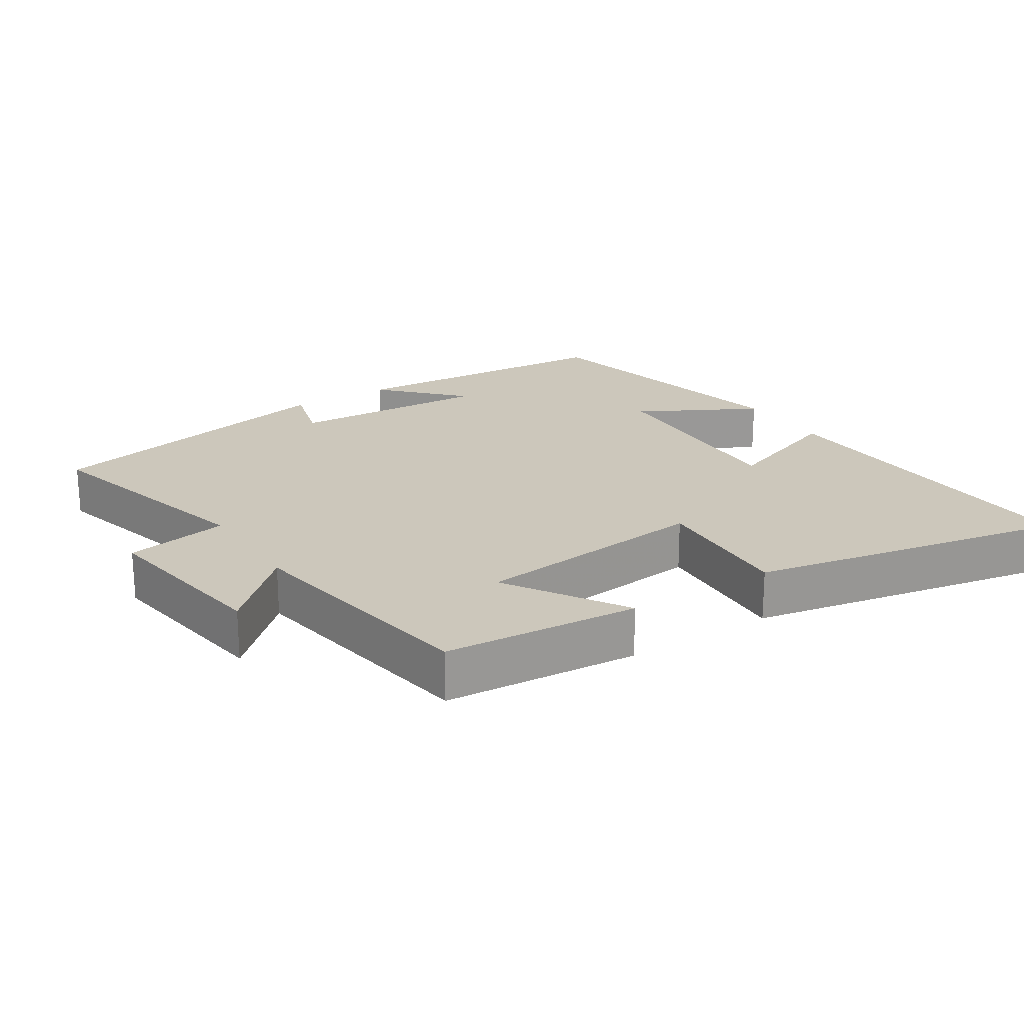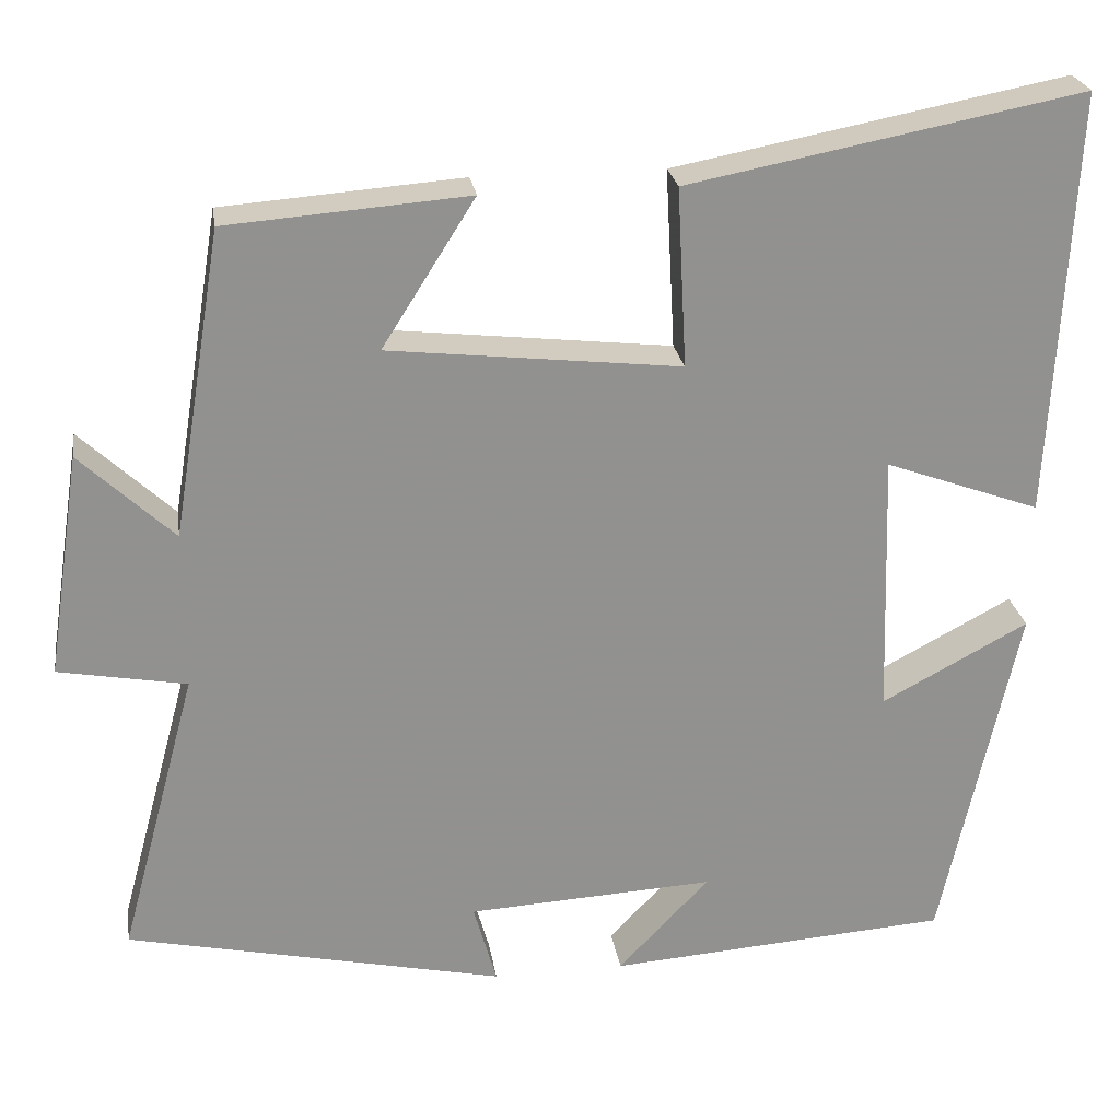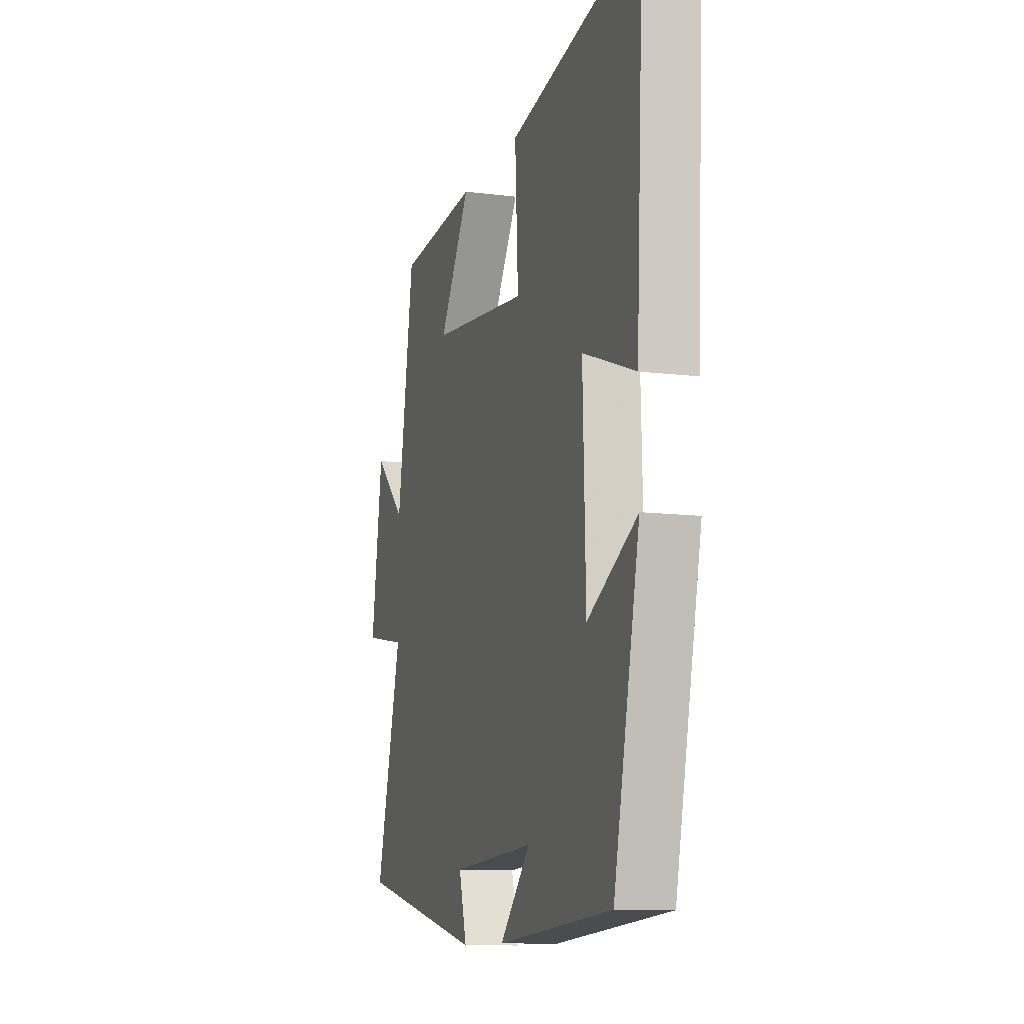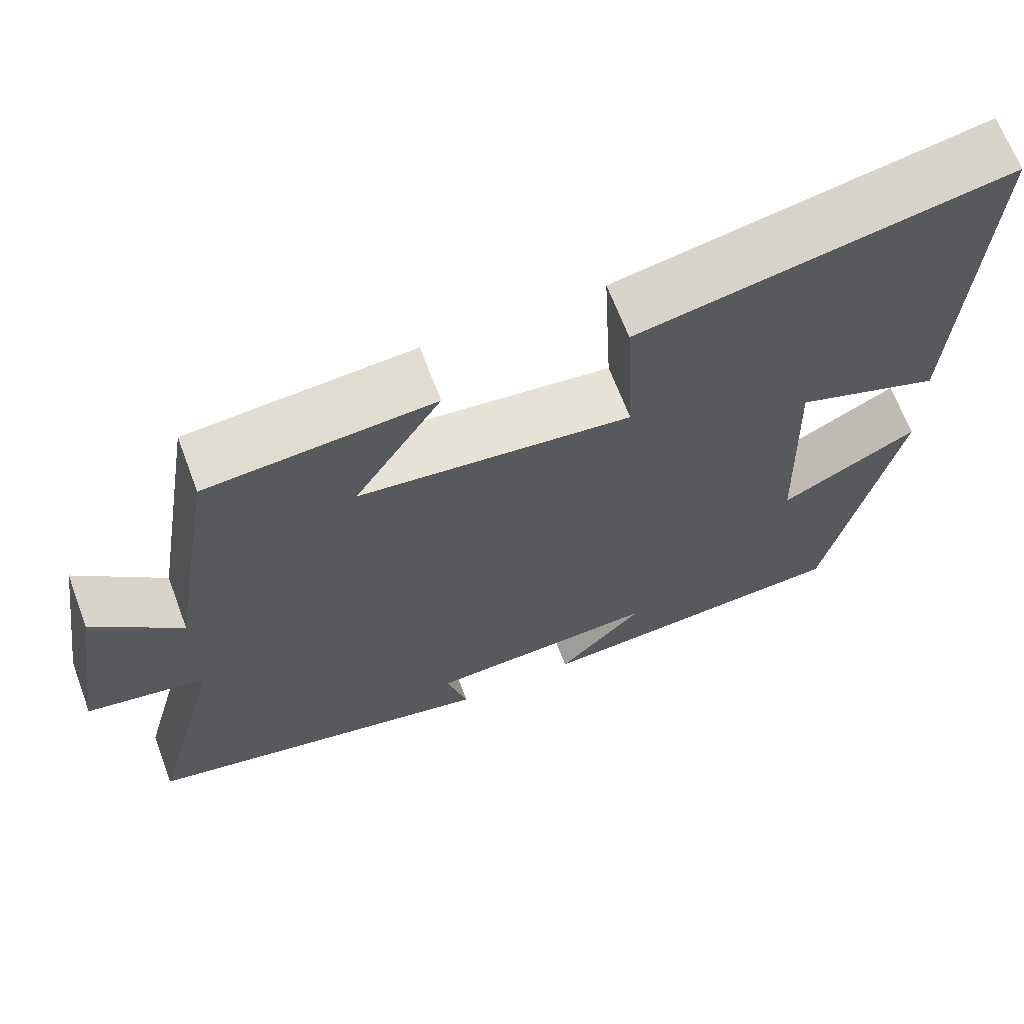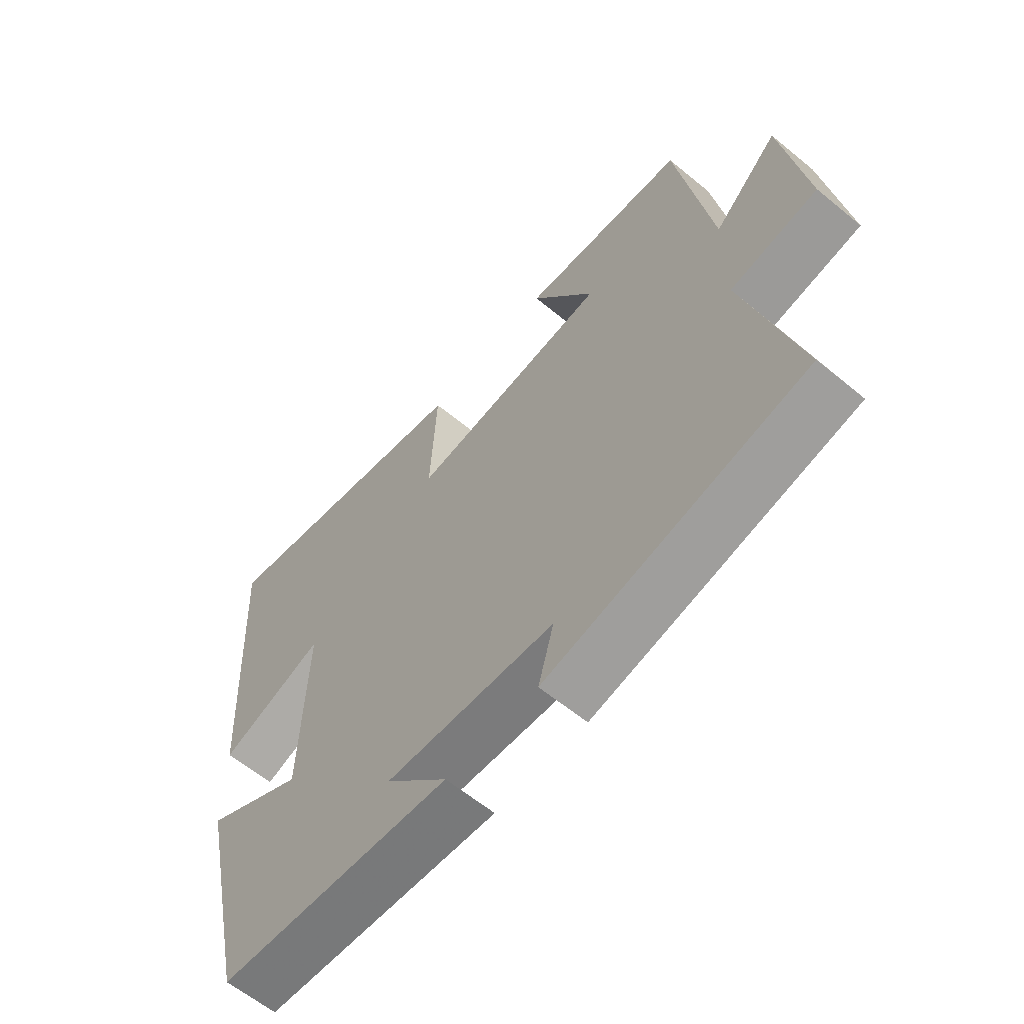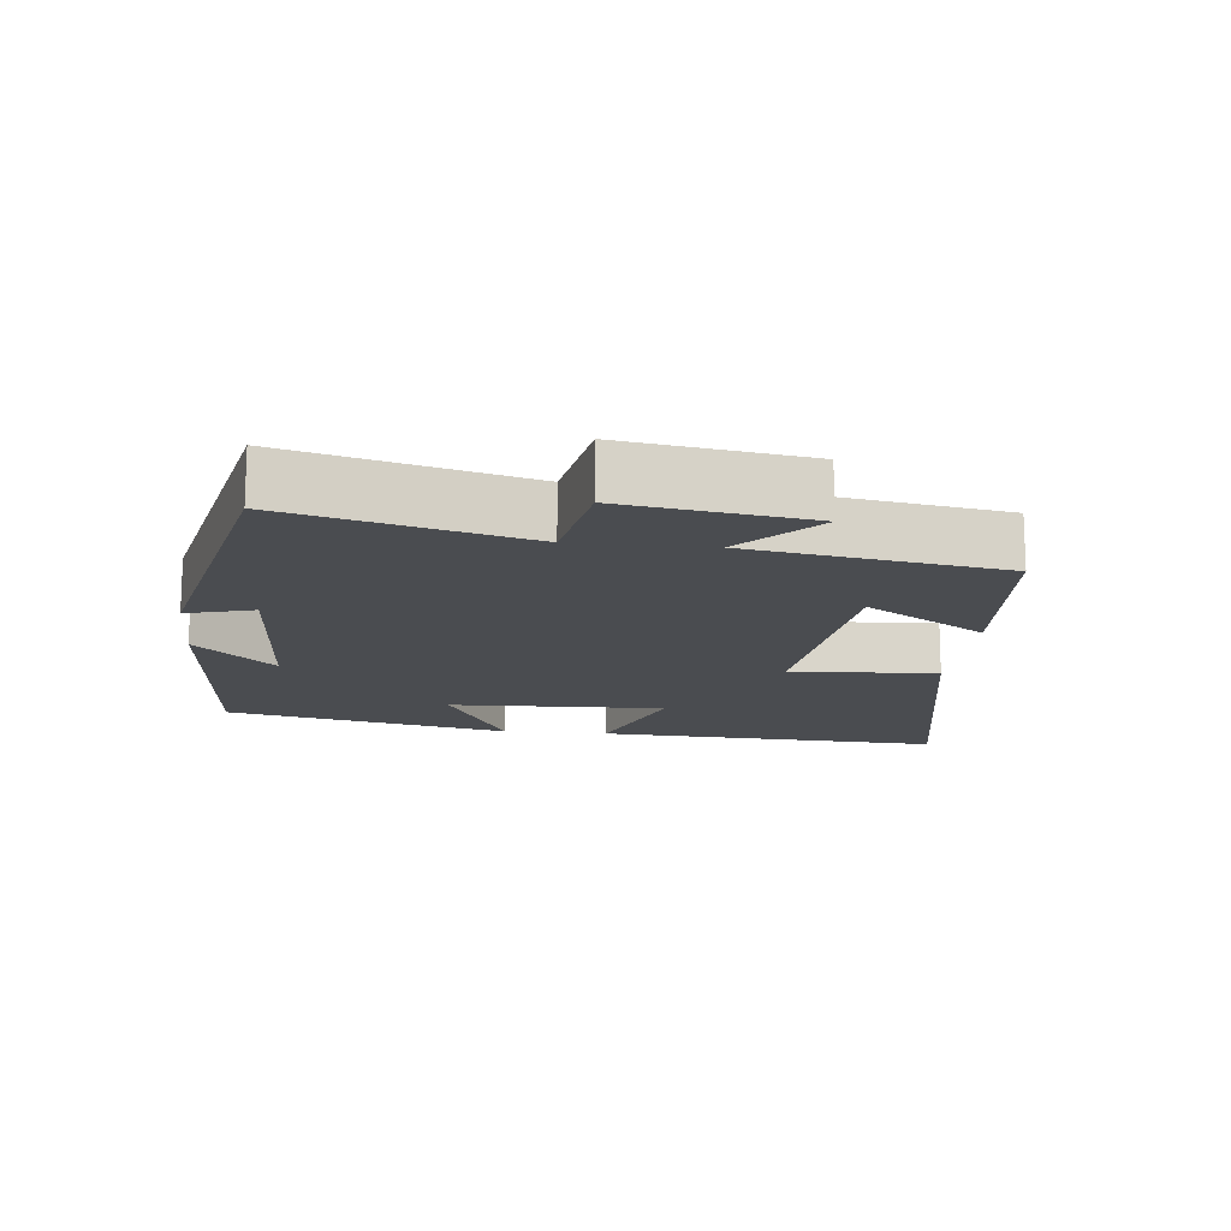
<metadata>
{"format":"obj","ext":"obj","renderer":"f3d","projection":"perspective","resolution":1024,"background":"white","views":[{"elev":21.7,"azim":-32.6,"up":"+Y"},{"elev":24.4,"azim":-8.6,"up":"+Z"},{"elev":-11.0,"azim":72.7,"up":"+Z"},{"elev":66.3,"azim":-20.6,"up":"+Z"},{"elev":-61.1,"azim":-130.1,"up":"+Z"},{"elev":-14.8,"azim":-96.1,"up":"+Y"}]}
</metadata>
<code>
v -0.441 0.07 0.478
v -0.158 0.07 0.5
v -0.267 0.07 0.328
v 0.075 0.07 0.29
v 0.064 0.07 0.5
v 0.526 0.07 0.589
v 0.5 0.07 0.09
v 0.318 0.07 0.156
v 0.328 0.07 -0.154
v 0.5 0.07 -0.062
v 0.41 0.07 -0.471
v 0.009 0.07 -0.5
v 0.116 0.07 -0.388
v -0.174 0.07 -0.404
v -0.147 0.07 -0.5
v -0.591 0.07 -0.404
v -0.5 0.07 -0.067
v -0.65 0.07 -0.04
v -0.61 0.07 0.222
v -0.5 0.07 0.119
v -0.441 0 0.478
v -0.158 0 0.5
v -0.267 0 0.328
v 0.075 0 0.29
v 0.064 0 0.5
v 0.526 0 0.589
v 0.5 0 0.09
v 0.318 0 0.156
v 0.328 0 -0.154
v 0.5 0 -0.062
v 0.41 0 -0.471
v 0.009 0 -0.5
v 0.116 0 -0.388
v -0.174 0 -0.404
v -0.147 0 -0.5
v -0.591 0 -0.404
v -0.5 0 -0.067
v -0.65 0 -0.04
v -0.61 0 0.222
v -0.5 0 0.119
f 17 18 19 20
f 17 20 1
f 14 15 16 17
f 13 14 17 1
f 10 11 12 13
f 9 10 13
f 8 9 13
f 5 6 7 8
f 4 5 8 13
f 3 4 13
f 1 2 3
f 1 3 13
f 40 39 38 37
f 21 40 37
f 37 36 35 34
f 21 37 34 33
f 33 32 31 30
f 33 30 29
f 33 29 28
f 28 27 26 25
f 33 28 25 24
f 33 24 23
f 23 22 21
f 33 23 21
f 1 21 22 2
f 2 22 23 3
f 3 23 24 4
f 4 24 25 5
f 5 25 26 6
f 6 26 27 7
f 7 27 28 8
f 8 28 29 9
f 9 29 30 10
f 10 30 31 11
f 11 31 32 12
f 12 32 33 13
f 13 33 34 14
f 14 34 35 15
f 15 35 36 16
f 16 36 37 17
f 17 37 38 18
f 18 38 39 19
f 19 39 40 20
f 20 40 21 1

</code>
